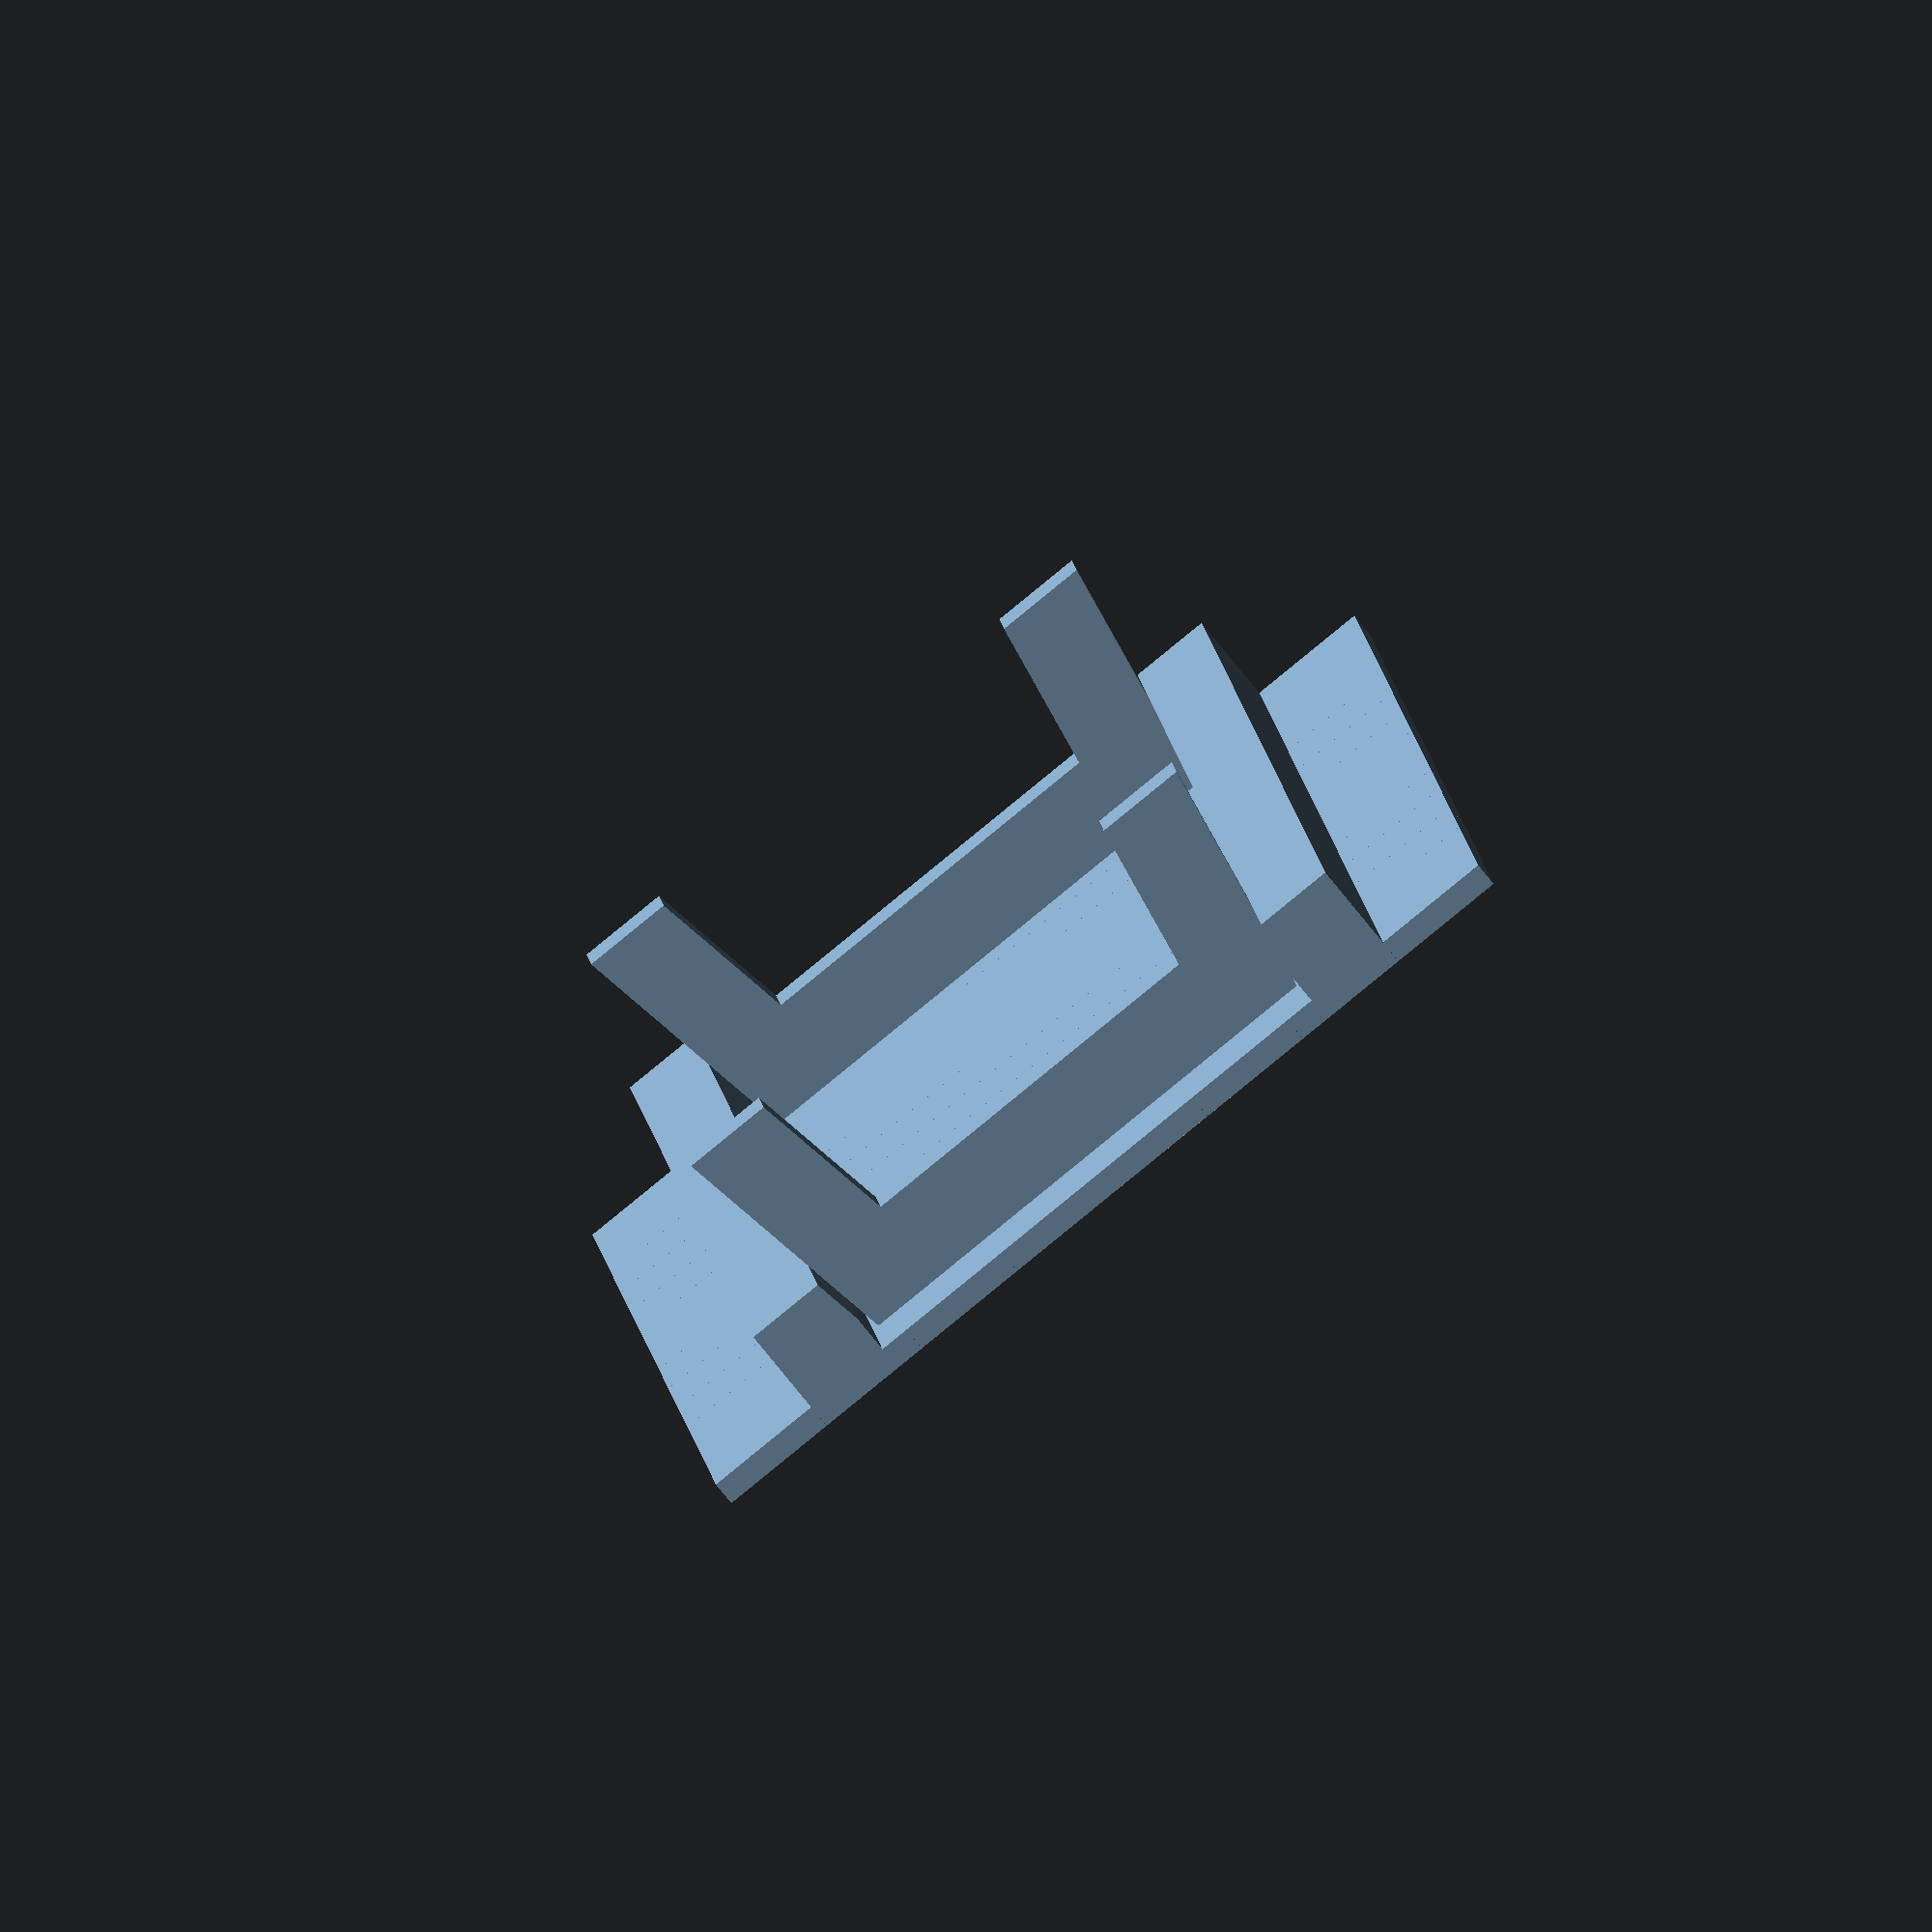
<openscad>
// Generated by Parametrix
ca_cabane_plancher_facePlancherTop_0 = [ [ 0.0000, 0.0000 ],[ 2602.4000, 0.0000 ],[ 2602.4000, 200.0000 ],[ 0.0000, 200.0000 ],[ 0.0000, 0.0000 ] ];
cb_cabane_plancher_facePlancherTop_0 = [  0, 1, 2, 3, 4 ];
ca_cabane_plancher_facePlancherTop_1 = [ [ 0.0000, 200.2000 ],[ 2602.4000, 200.2000 ],[ 2602.4000, 400.2000 ],[ 0.0000, 400.2000 ],[ 0.0000, 200.2000 ] ];
cb_cabane_plancher_facePlancherTop_1 = [  5, 6, 7, 8, 9 ];
ca_cabane_plancher_facePlancherTop_2 = [ [ 0.0000, 400.4000 ],[ 2602.4000, 400.4000 ],[ 2602.4000, 600.4000 ],[ 0.0000, 600.4000 ],[ 0.0000, 400.4000 ] ];
cb_cabane_plancher_facePlancherTop_2 = [  10, 11, 12, 13, 14 ];
ca_cabane_plancher_facePlancherTop_3 = [ [ 0.0000, 600.6000 ],[ 2602.4000, 600.6000 ],[ 2602.4000, 800.6000 ],[ 0.0000, 800.6000 ],[ 0.0000, 600.6000 ] ];
cb_cabane_plancher_facePlancherTop_3 = [  15, 16, 17, 18, 19 ];
ca_cabane_plancher_facePlancherTop_4 = [ [ 0.0000, 800.8000 ],[ 2602.4000, 800.8000 ],[ 2602.4000, 1000.8000 ],[ 0.0000, 1000.8000 ],[ 0.0000, 800.8000 ] ];
cb_cabane_plancher_facePlancherTop_4 = [  20, 21, 22, 23, 24 ];
ca_cabane_plancher_facePlancherTop_5 = [ [ 0.0000, 1001.0000 ],[ 2602.4000, 1001.0000 ],[ 2602.4000, 1201.0000 ],[ 0.0000, 1201.0000 ],[ 0.0000, 1001.0000 ] ];
cb_cabane_plancher_facePlancherTop_5 = [  25, 26, 27, 28, 29 ];
ca_cabane_plancher_facePlancherTop_6 = [ [ 0.0000, 1201.2000 ],[ 2602.4000, 1201.2000 ],[ 2602.4000, 1401.2000 ],[ 0.0000, 1401.2000 ],[ 0.0000, 1201.2000 ] ];
cb_cabane_plancher_facePlancherTop_6 = [  30, 31, 32, 33, 34 ];
ca_cabane_plancher_facePlancherTop_7 = [ [ 0.0000, 1401.4000 ],[ 2602.4000, 1401.4000 ],[ 2602.4000, 1601.4000 ],[ 0.0000, 1601.4000 ],[ 0.0000, 1401.4000 ] ];
cb_cabane_plancher_facePlancherTop_7 = [  35, 36, 37, 38, 39 ];
a_cabane_plancher_facePlancherTop = concat(ca_cabane_plancher_facePlancherTop_0, ca_cabane_plancher_facePlancherTop_1, ca_cabane_plancher_facePlancherTop_2, ca_cabane_plancher_facePlancherTop_3, ca_cabane_plancher_facePlancherTop_4, ca_cabane_plancher_facePlancherTop_5, ca_cabane_plancher_facePlancherTop_6, ca_cabane_plancher_facePlancherTop_7);
b_cabane_plancher_facePlancherTop = [cb_cabane_plancher_facePlancherTop_0, cb_cabane_plancher_facePlancherTop_1, cb_cabane_plancher_facePlancherTop_2, cb_cabane_plancher_facePlancherTop_3, cb_cabane_plancher_facePlancherTop_4, cb_cabane_plancher_facePlancherTop_5, cb_cabane_plancher_facePlancherTop_6, cb_cabane_plancher_facePlancherTop_7];
ca_cabane_plancher_facePlancherBottom_0 = [ [ 0.0000, 0.0000 ],[ 200.0000, 0.0000 ],[ 200.0000, 1601.4000 ],[ 0.0000, 1601.4000 ],[ 0.0000, 0.0000 ] ];
cb_cabane_plancher_facePlancherBottom_0 = [  0, 1, 2, 3, 4 ];
ca_cabane_plancher_facePlancherBottom_1 = [ [ 200.2000, 0.0000 ],[ 400.2000, 0.0000 ],[ 400.2000, 1601.4000 ],[ 200.2000, 1601.4000 ],[ 200.2000, 0.0000 ] ];
cb_cabane_plancher_facePlancherBottom_1 = [  5, 6, 7, 8, 9 ];
ca_cabane_plancher_facePlancherBottom_2 = [ [ 400.4000, 0.0000 ],[ 600.4000, 0.0000 ],[ 600.4000, 1601.4000 ],[ 400.4000, 1601.4000 ],[ 400.4000, 0.0000 ] ];
cb_cabane_plancher_facePlancherBottom_2 = [  10, 11, 12, 13, 14 ];
ca_cabane_plancher_facePlancherBottom_3 = [ [ 600.6000, 0.0000 ],[ 800.6000, 0.0000 ],[ 800.6000, 1601.4000 ],[ 600.6000, 1601.4000 ],[ 600.6000, 0.0000 ] ];
cb_cabane_plancher_facePlancherBottom_3 = [  15, 16, 17, 18, 19 ];
ca_cabane_plancher_facePlancherBottom_4 = [ [ 800.8000, 0.0000 ],[ 1000.8000, 0.0000 ],[ 1000.8000, 1601.4000 ],[ 800.8000, 1601.4000 ],[ 800.8000, 0.0000 ] ];
cb_cabane_plancher_facePlancherBottom_4 = [  20, 21, 22, 23, 24 ];
ca_cabane_plancher_facePlancherBottom_5 = [ [ 1001.0000, 0.0000 ],[ 1201.0000, 0.0000 ],[ 1201.0000, 1601.4000 ],[ 1001.0000, 1601.4000 ],[ 1001.0000, 0.0000 ] ];
cb_cabane_plancher_facePlancherBottom_5 = [  25, 26, 27, 28, 29 ];
ca_cabane_plancher_facePlancherBottom_6 = [ [ 1201.2000, 0.0000 ],[ 1401.2000, 0.0000 ],[ 1401.2000, 1601.4000 ],[ 1201.2000, 1601.4000 ],[ 1201.2000, 0.0000 ] ];
cb_cabane_plancher_facePlancherBottom_6 = [  30, 31, 32, 33, 34 ];
ca_cabane_plancher_facePlancherBottom_7 = [ [ 1401.4000, 0.0000 ],[ 1601.4000, 0.0000 ],[ 1601.4000, 1601.4000 ],[ 1401.4000, 1601.4000 ],[ 1401.4000, 0.0000 ] ];
cb_cabane_plancher_facePlancherBottom_7 = [  35, 36, 37, 38, 39 ];
ca_cabane_plancher_facePlancherBottom_8 = [ [ 1601.6000, 0.0000 ],[ 1801.6000, 0.0000 ],[ 1801.6000, 1601.4000 ],[ 1601.6000, 1601.4000 ],[ 1601.6000, 0.0000 ] ];
cb_cabane_plancher_facePlancherBottom_8 = [  40, 41, 42, 43, 44 ];
ca_cabane_plancher_facePlancherBottom_9 = [ [ 1801.8000, 0.0000 ],[ 2001.8000, 0.0000 ],[ 2001.8000, 1601.4000 ],[ 1801.8000, 1601.4000 ],[ 1801.8000, 0.0000 ] ];
cb_cabane_plancher_facePlancherBottom_9 = [  45, 46, 47, 48, 49 ];
ca_cabane_plancher_facePlancherBottom_10 = [ [ 2002.0000, 0.0000 ],[ 2202.0000, 0.0000 ],[ 2202.0000, 1601.4000 ],[ 2002.0000, 1601.4000 ],[ 2002.0000, 0.0000 ] ];
cb_cabane_plancher_facePlancherBottom_10 = [  50, 51, 52, 53, 54 ];
ca_cabane_plancher_facePlancherBottom_11 = [ [ 2202.2000, 0.0000 ],[ 2402.2000, 0.0000 ],[ 2402.2000, 1601.4000 ],[ 2202.2000, 1601.4000 ],[ 2202.2000, 0.0000 ] ];
cb_cabane_plancher_facePlancherBottom_11 = [  55, 56, 57, 58, 59 ];
ca_cabane_plancher_facePlancherBottom_12 = [ [ 2402.4000, 0.0000 ],[ 2602.4000, 0.0000 ],[ 2602.4000, 1601.4000 ],[ 2402.4000, 1601.4000 ],[ 2402.4000, 0.0000 ] ];
cb_cabane_plancher_facePlancherBottom_12 = [  60, 61, 62, 63, 64 ];
a_cabane_plancher_facePlancherBottom = concat(ca_cabane_plancher_facePlancherBottom_0, ca_cabane_plancher_facePlancherBottom_1, ca_cabane_plancher_facePlancherBottom_2, ca_cabane_plancher_facePlancherBottom_3, ca_cabane_plancher_facePlancherBottom_4, ca_cabane_plancher_facePlancherBottom_5, ca_cabane_plancher_facePlancherBottom_6, ca_cabane_plancher_facePlancherBottom_7, ca_cabane_plancher_facePlancherBottom_8, ca_cabane_plancher_facePlancherBottom_9, ca_cabane_plancher_facePlancherBottom_10, ca_cabane_plancher_facePlancherBottom_11, ca_cabane_plancher_facePlancherBottom_12);
b_cabane_plancher_facePlancherBottom = [cb_cabane_plancher_facePlancherBottom_0, cb_cabane_plancher_facePlancherBottom_1, cb_cabane_plancher_facePlancherBottom_2, cb_cabane_plancher_facePlancherBottom_3, cb_cabane_plancher_facePlancherBottom_4, cb_cabane_plancher_facePlancherBottom_5, cb_cabane_plancher_facePlancherBottom_6, cb_cabane_plancher_facePlancherBottom_7, cb_cabane_plancher_facePlancherBottom_8, cb_cabane_plancher_facePlancherBottom_9, cb_cabane_plancher_facePlancherBottom_10, cb_cabane_plancher_facePlancherBottom_11, cb_cabane_plancher_facePlancherBottom_12];
ca_cabane_plancher_faceBeam_0 = [ [ 200.0000, 400.0000 ],[ 350.0000, 400.0000 ],[ 350.0000, 335.0692 ],[ 335.0000, 250.0000 ],[ 200.0000, 250.0000 ],[ 200.0000, 400.0000 ] ];
cb_cabane_plancher_faceBeam_0 = [  0, 1, 2, 3, 4, 5 ];
ca_cabane_plancher_faceBeam_1 = [ [ 1401.4000, 400.0000 ],[ 1251.4000, 400.0000 ],[ 1251.4000, 335.0692 ],[ 1266.4000, 250.0000 ],[ 1401.4000, 250.0000 ],[ 1401.4000, 400.0000 ] ];
cb_cabane_plancher_faceBeam_1 = [  6, 7, 8, 9, 10, 11 ];
a_cabane_plancher_faceBeam = concat(ca_cabane_plancher_faceBeam_0, ca_cabane_plancher_faceBeam_1);
b_cabane_plancher_faceBeam = [cb_cabane_plancher_faceBeam_0, cb_cabane_plancher_faceBeam_1];
ca_cabane_plancher_faceLeg_0 = [ [ 513.7630, 400.0000 ],[ 361.4490, 400.0000 ],[ 290.9183, 0.0000 ],[ 443.2322, 0.0000 ],[ 513.7630, 400.0000 ] ];
cb_cabane_plancher_faceLeg_0 = [  0, 1, 2, 3, 4 ];
ca_cabane_plancher_faceLeg_1 = [ [ 1087.6370, 400.0000 ],[ 1239.9510, 400.0000 ],[ 1310.4817, 0.0000 ],[ 1158.1678, 0.0000 ],[ 1087.6370, 400.0000 ] ];
cb_cabane_plancher_faceLeg_1 = [  5, 6, 7, 8, 9 ];
a_cabane_plancher_faceLeg = concat(ca_cabane_plancher_faceLeg_0, ca_cabane_plancher_faceLeg_1);
b_cabane_plancher_faceLeg = [cb_cabane_plancher_faceLeg_0, cb_cabane_plancher_faceLeg_1];
ca_cabane_plancher_faceButtress_0 = [ [ 513.7630, 400.0000 ],[ 1087.6370, 400.0000 ],[ 1114.0860, 250.0000 ],[ 487.3140, 250.0000 ],[ 513.7630, 400.0000 ] ];
cb_cabane_plancher_faceButtress_0 = [  0, 1, 2, 3, 4 ];
a_cabane_plancher_faceButtress = concat(ca_cabane_plancher_faceButtress_0);
b_cabane_plancher_faceButtress = [cb_cabane_plancher_faceButtress_0];
ca_cabane_plancher_faceSide_0 = [ [ 200.0000, 0.0000 ],[ 300.0000, 0.0000 ],[ 300.0000, 400.0000 ],[ 200.0000, 400.0000 ],[ 200.0000, 0.0000 ] ];
cb_cabane_plancher_faceSide_0 = [  0, 1, 2, 3, 4 ];
ca_cabane_plancher_faceSide_1 = [ [ 2302.4000, 0.0000 ],[ 2402.4000, 0.0000 ],[ 2402.4000, 400.0000 ],[ 2302.4000, 400.0000 ],[ 2302.4000, 0.0000 ] ];
cb_cabane_plancher_faceSide_1 = [  5, 6, 7, 8, 9 ];
a_cabane_plancher_faceSide = concat(ca_cabane_plancher_faceSide_0, ca_cabane_plancher_faceSide_1);
b_cabane_plancher_faceSide = [cb_cabane_plancher_faceSide_0, cb_cabane_plancher_faceSide_1];

module subpax_cabane_plancher_plancherTop () {
	translate( [ 0, 0, 420 ])
		rotate( [ 0, 0, 0 ])
			   linear_extrude(height = 20) polygon(a_cabane_plancher_facePlancherTop, b_cabane_plancher_facePlancherTop);
}

module subpax_cabane_plancher_plancherBottom () {
	translate( [ 0, 0, 400 ])
		rotate( [ 0, 0, 0 ])
			   linear_extrude(height = 20) polygon(a_cabane_plancher_facePlancherBottom, b_cabane_plancher_facePlancherBottom);
}

module subpax_cabane_plancher_beam () {
	translate( [ 2602.4, 1601.4000000000003, 0 ])
		rotate( [ 90, 0, -90 ])
			   linear_extrude(height = 2602.4) polygon(a_cabane_plancher_faceBeam, b_cabane_plancher_faceBeam);
}

module subpax_cabane_plancher_leg1 () {
	translate( [ 300, 1601.4, 0 ])
		rotate( [ 90, 0, -90 ])
			   linear_extrude(height = 100) polygon(a_cabane_plancher_faceLeg, b_cabane_plancher_faceLeg);
}

module subpax_cabane_plancher_leg2 () {
	translate( [ 2402.4, 1601.4000000000003, 0 ])
		rotate( [ 90, 0, -90 ])
			   linear_extrude(height = 100) polygon(a_cabane_plancher_faceLeg, b_cabane_plancher_faceLeg);
}

module subpax_cabane_plancher_buttress1 () {
	translate( [ 300, 1601.4, 0 ])
		rotate( [ 90, 0, -90 ])
			   linear_extrude(height = 100) polygon(a_cabane_plancher_faceButtress, b_cabane_plancher_faceButtress);
}

module subpax_cabane_plancher_buttress2 () {
	translate( [ 2402.4, 1601.4000000000003, 0 ])
		rotate( [ 90, 0, -90 ])
			   linear_extrude(height = 100) polygon(a_cabane_plancher_faceButtress, b_cabane_plancher_faceButtress);
}

module pax_cabane_plancher () {
	union () {
		subpax_cabane_plancher_plancherTop();
subpax_cabane_plancher_plancherBottom();
subpax_cabane_plancher_beam();
subpax_cabane_plancher_leg1();
subpax_cabane_plancher_leg2();
subpax_cabane_plancher_buttress1();
subpax_cabane_plancher_buttress2();
	}
}

pax_cabane_plancher();

</openscad>
<views>
elev=77.4 azim=95.7 roll=218.8 proj=o view=wireframe
</views>
